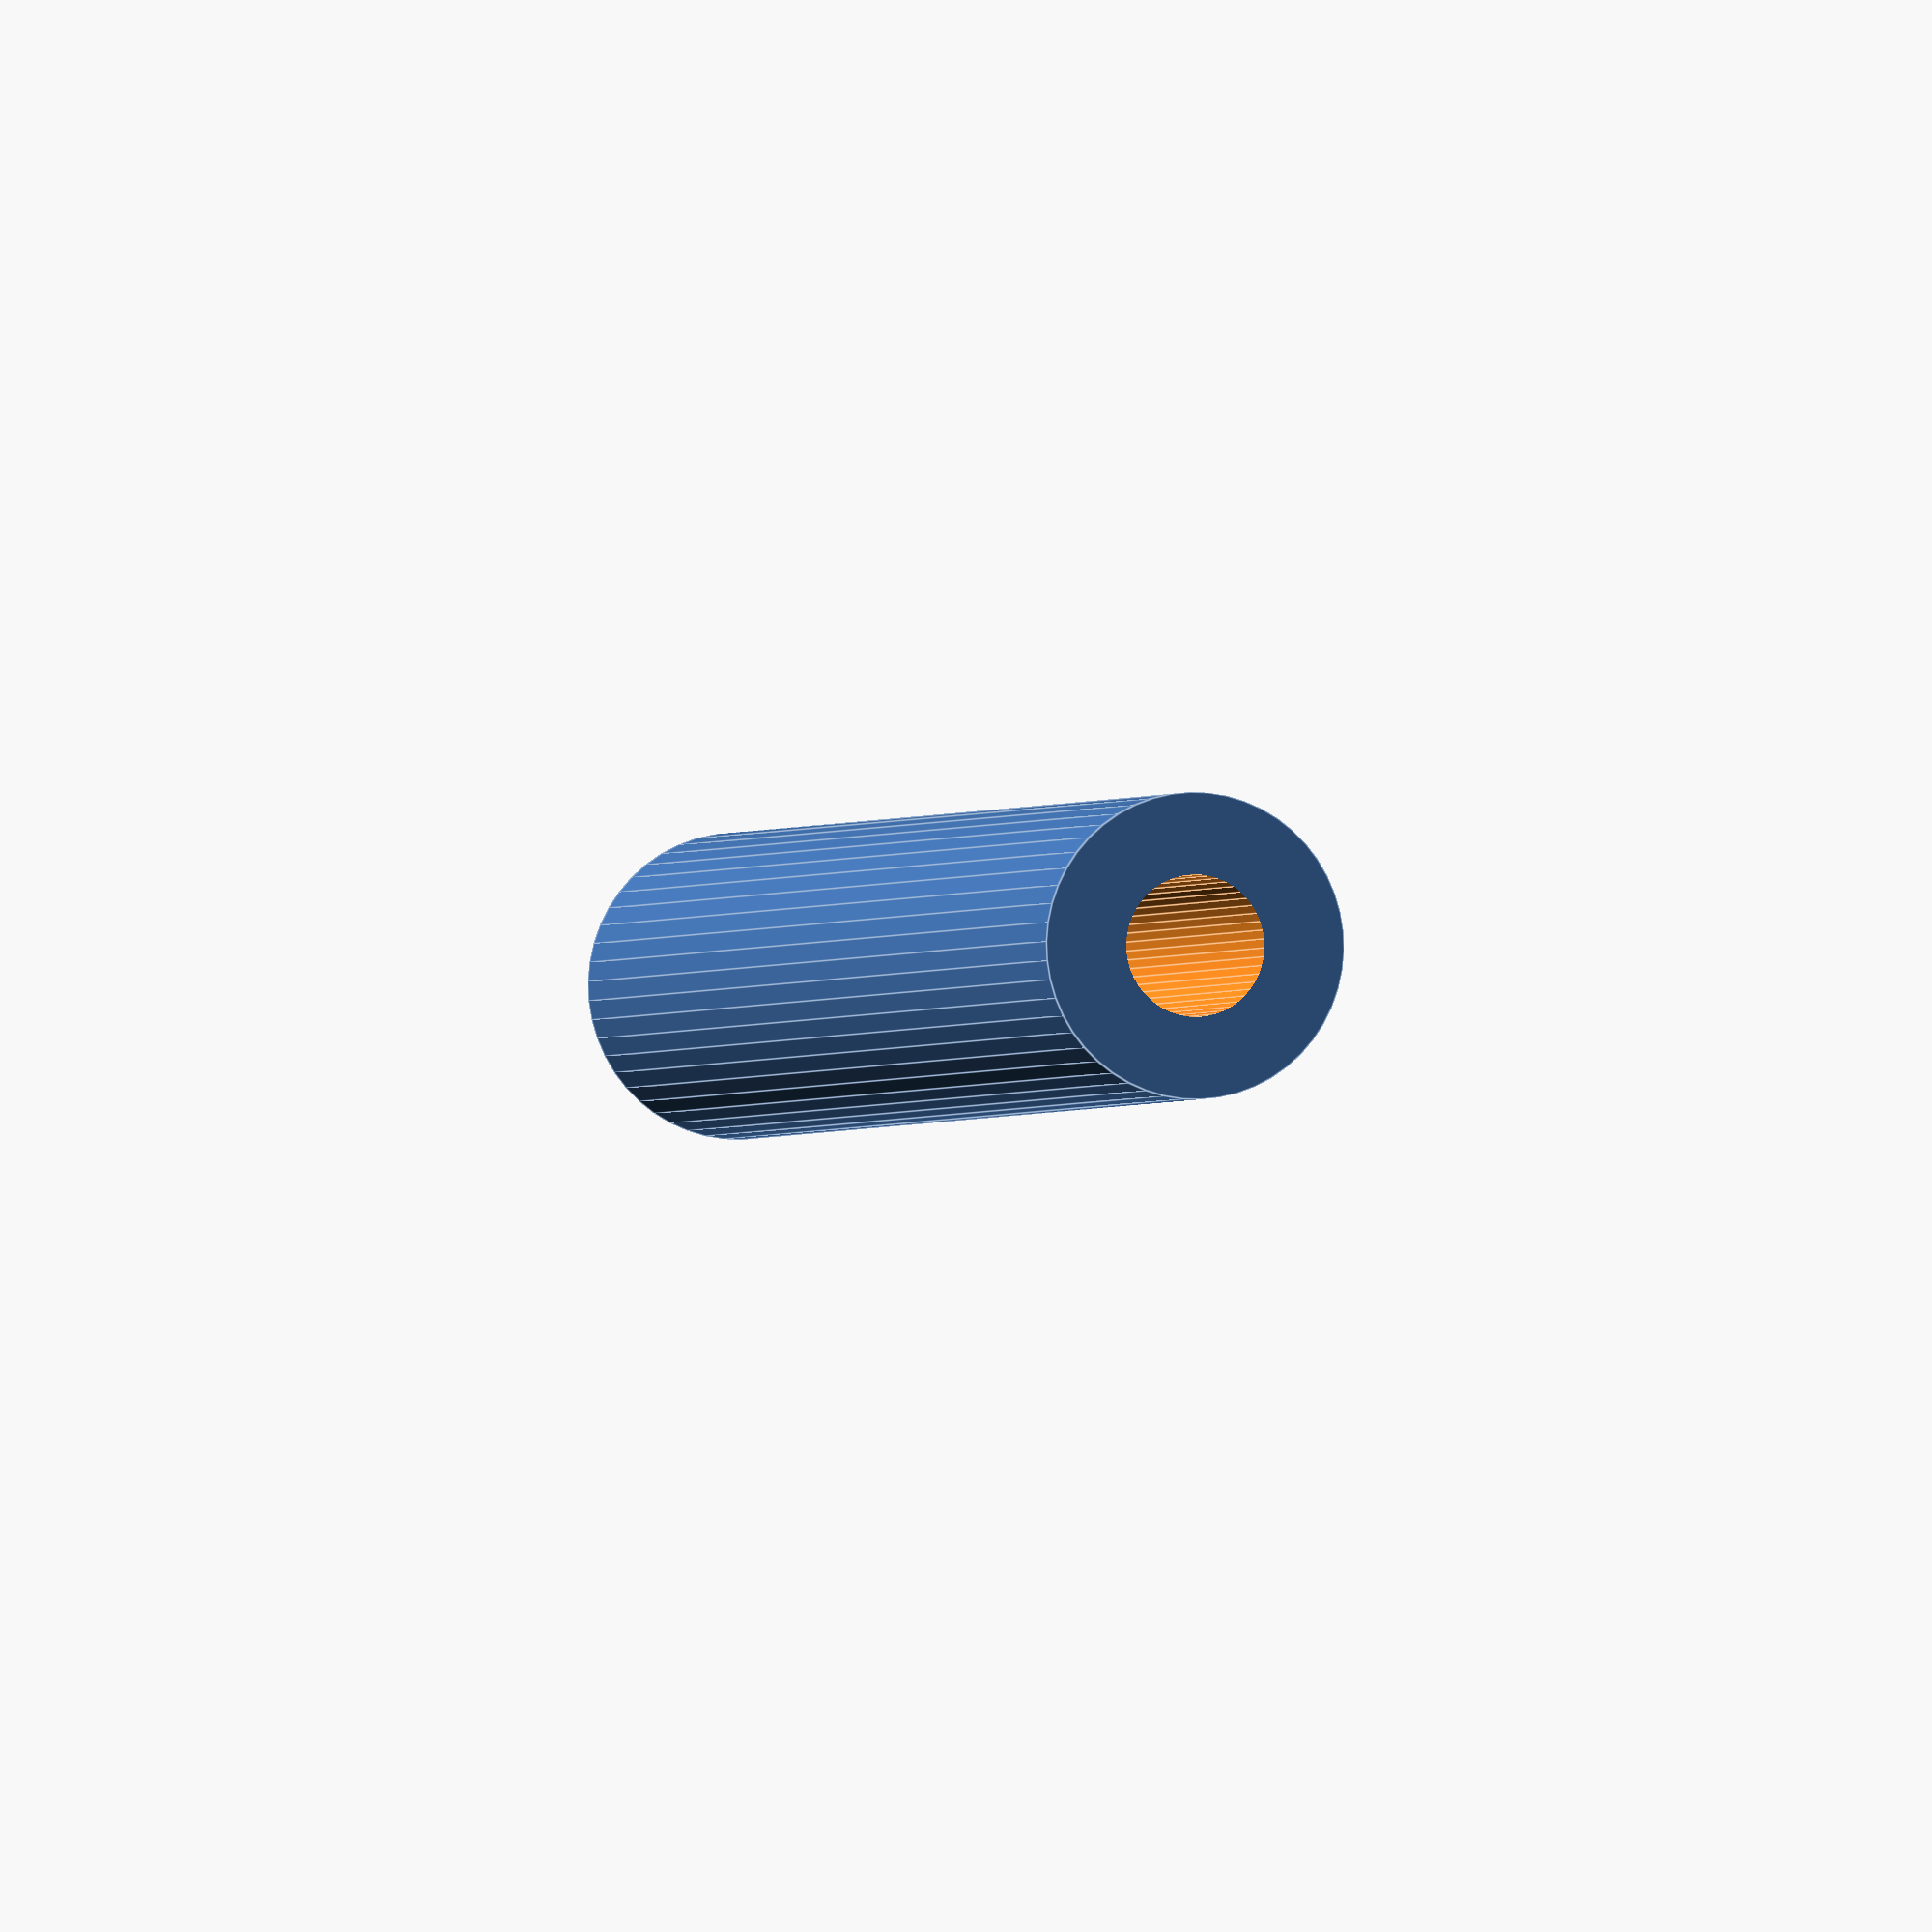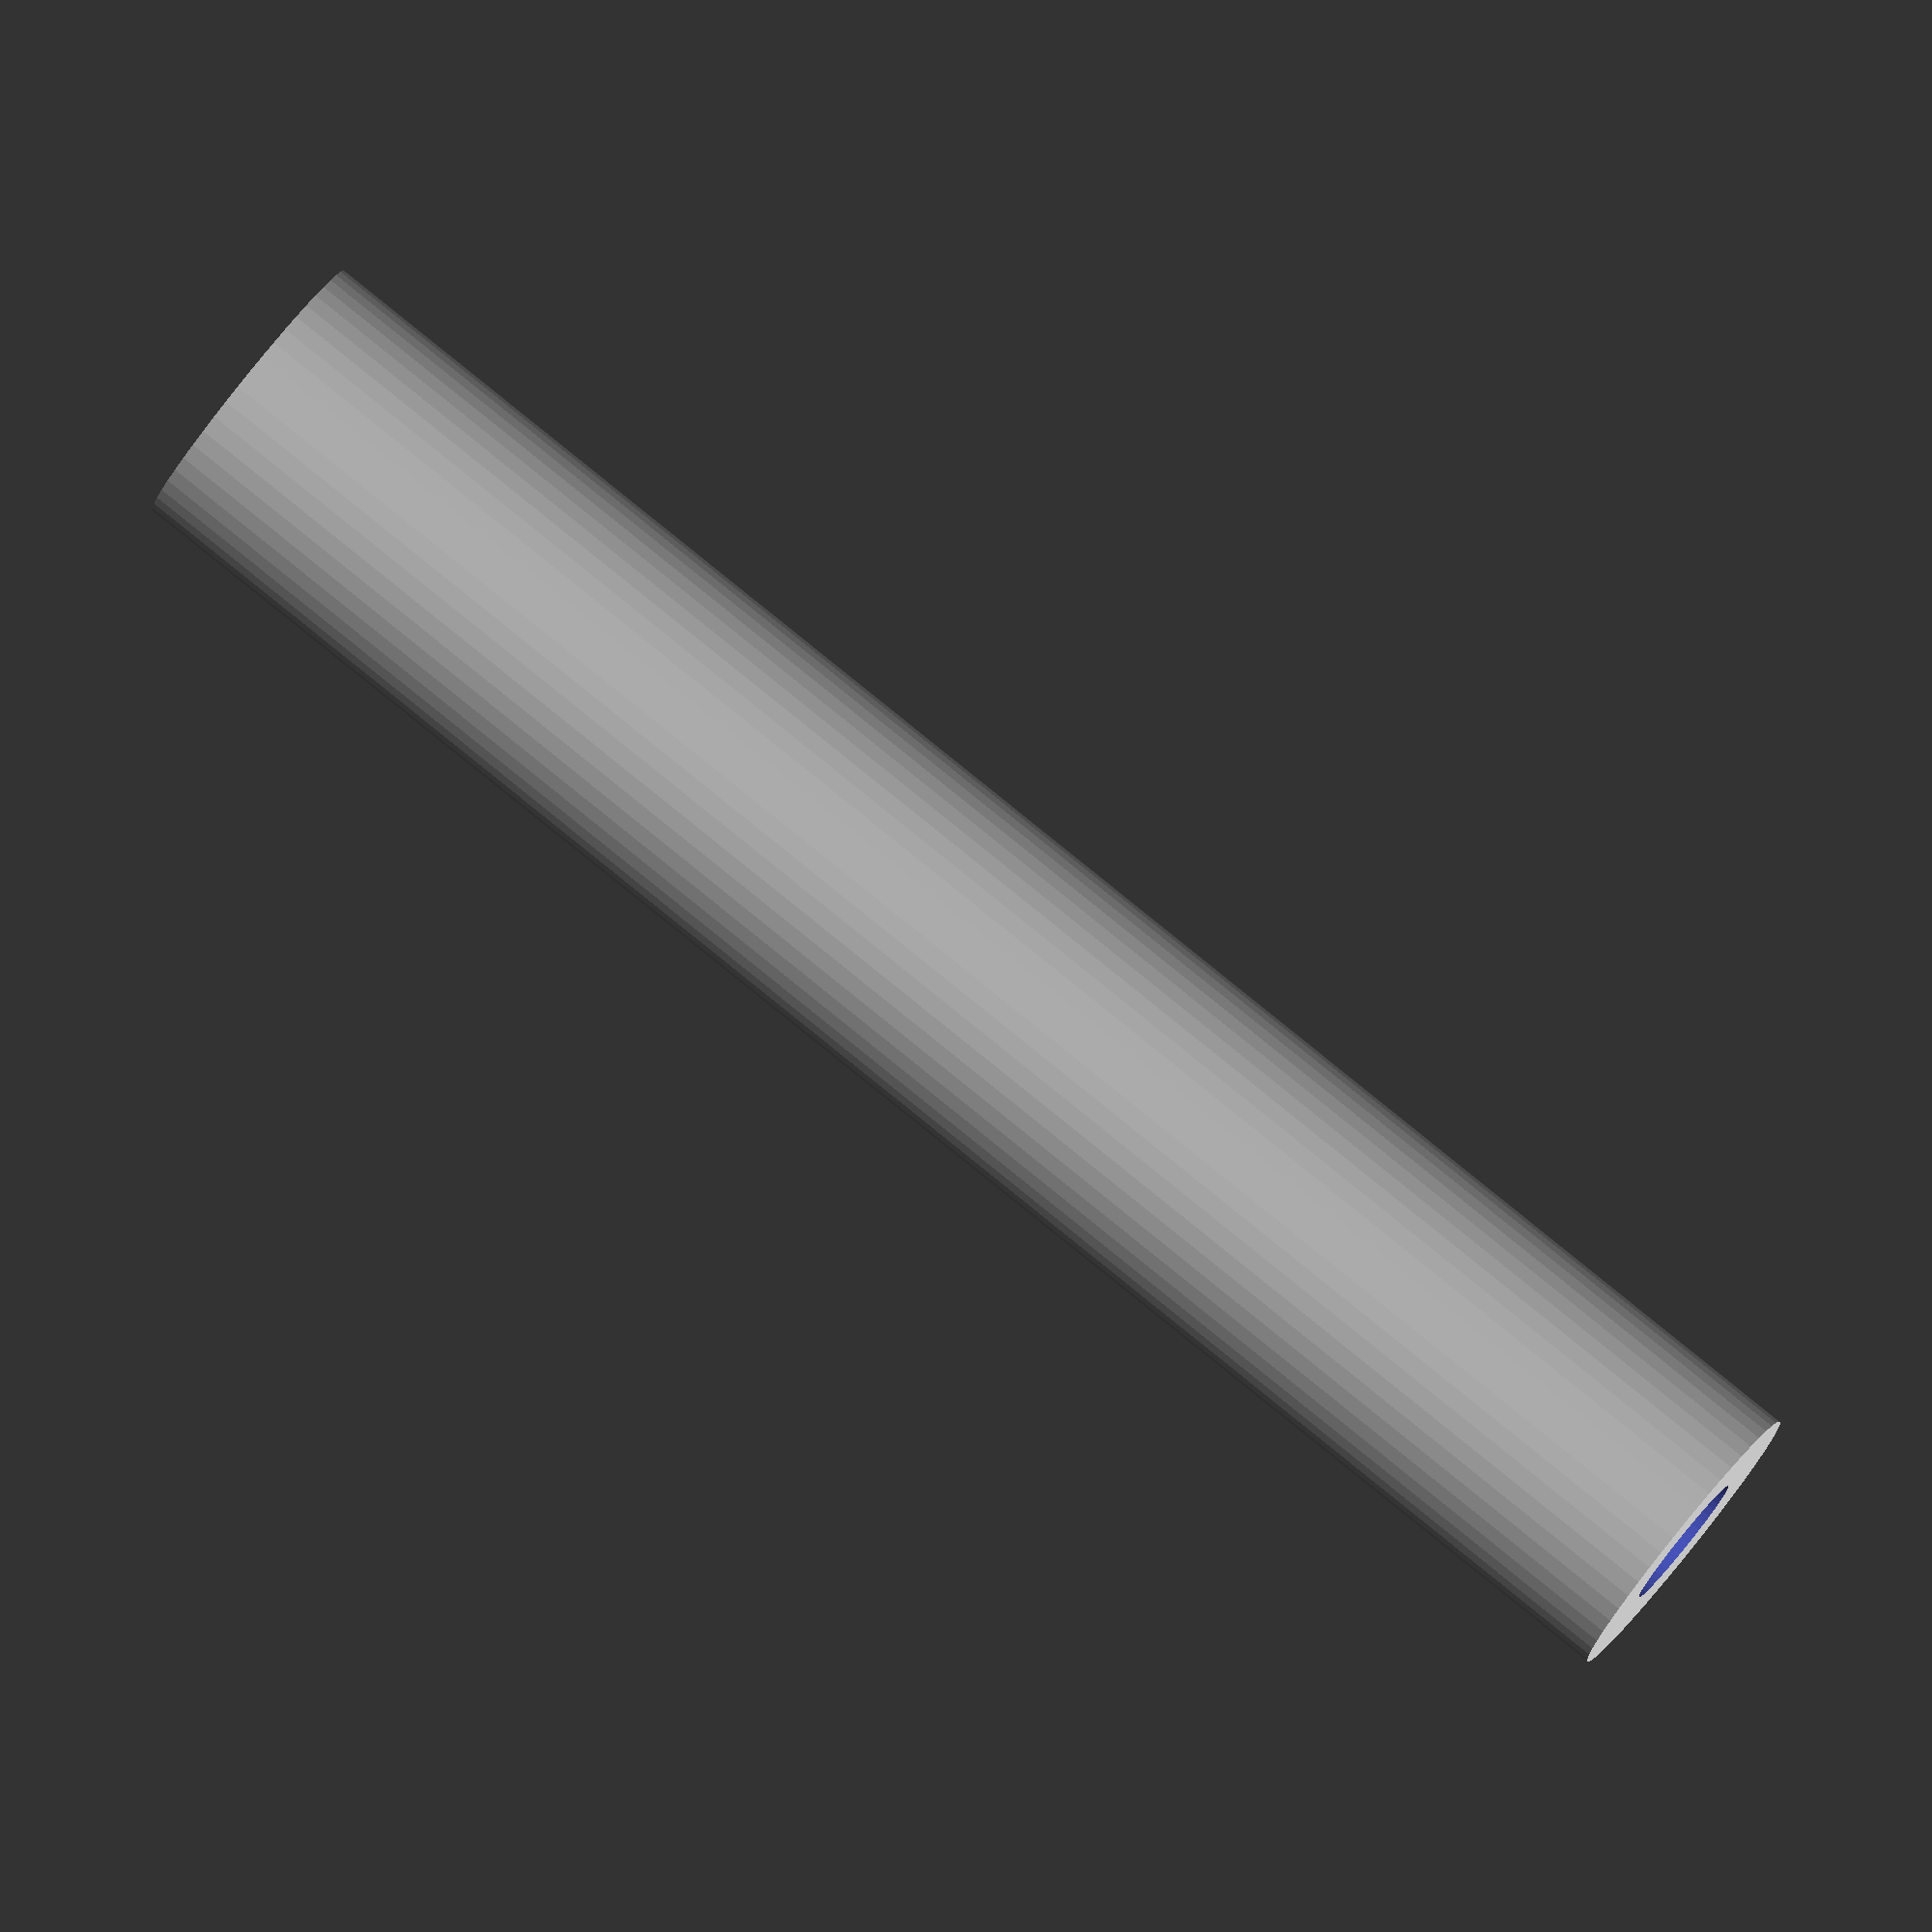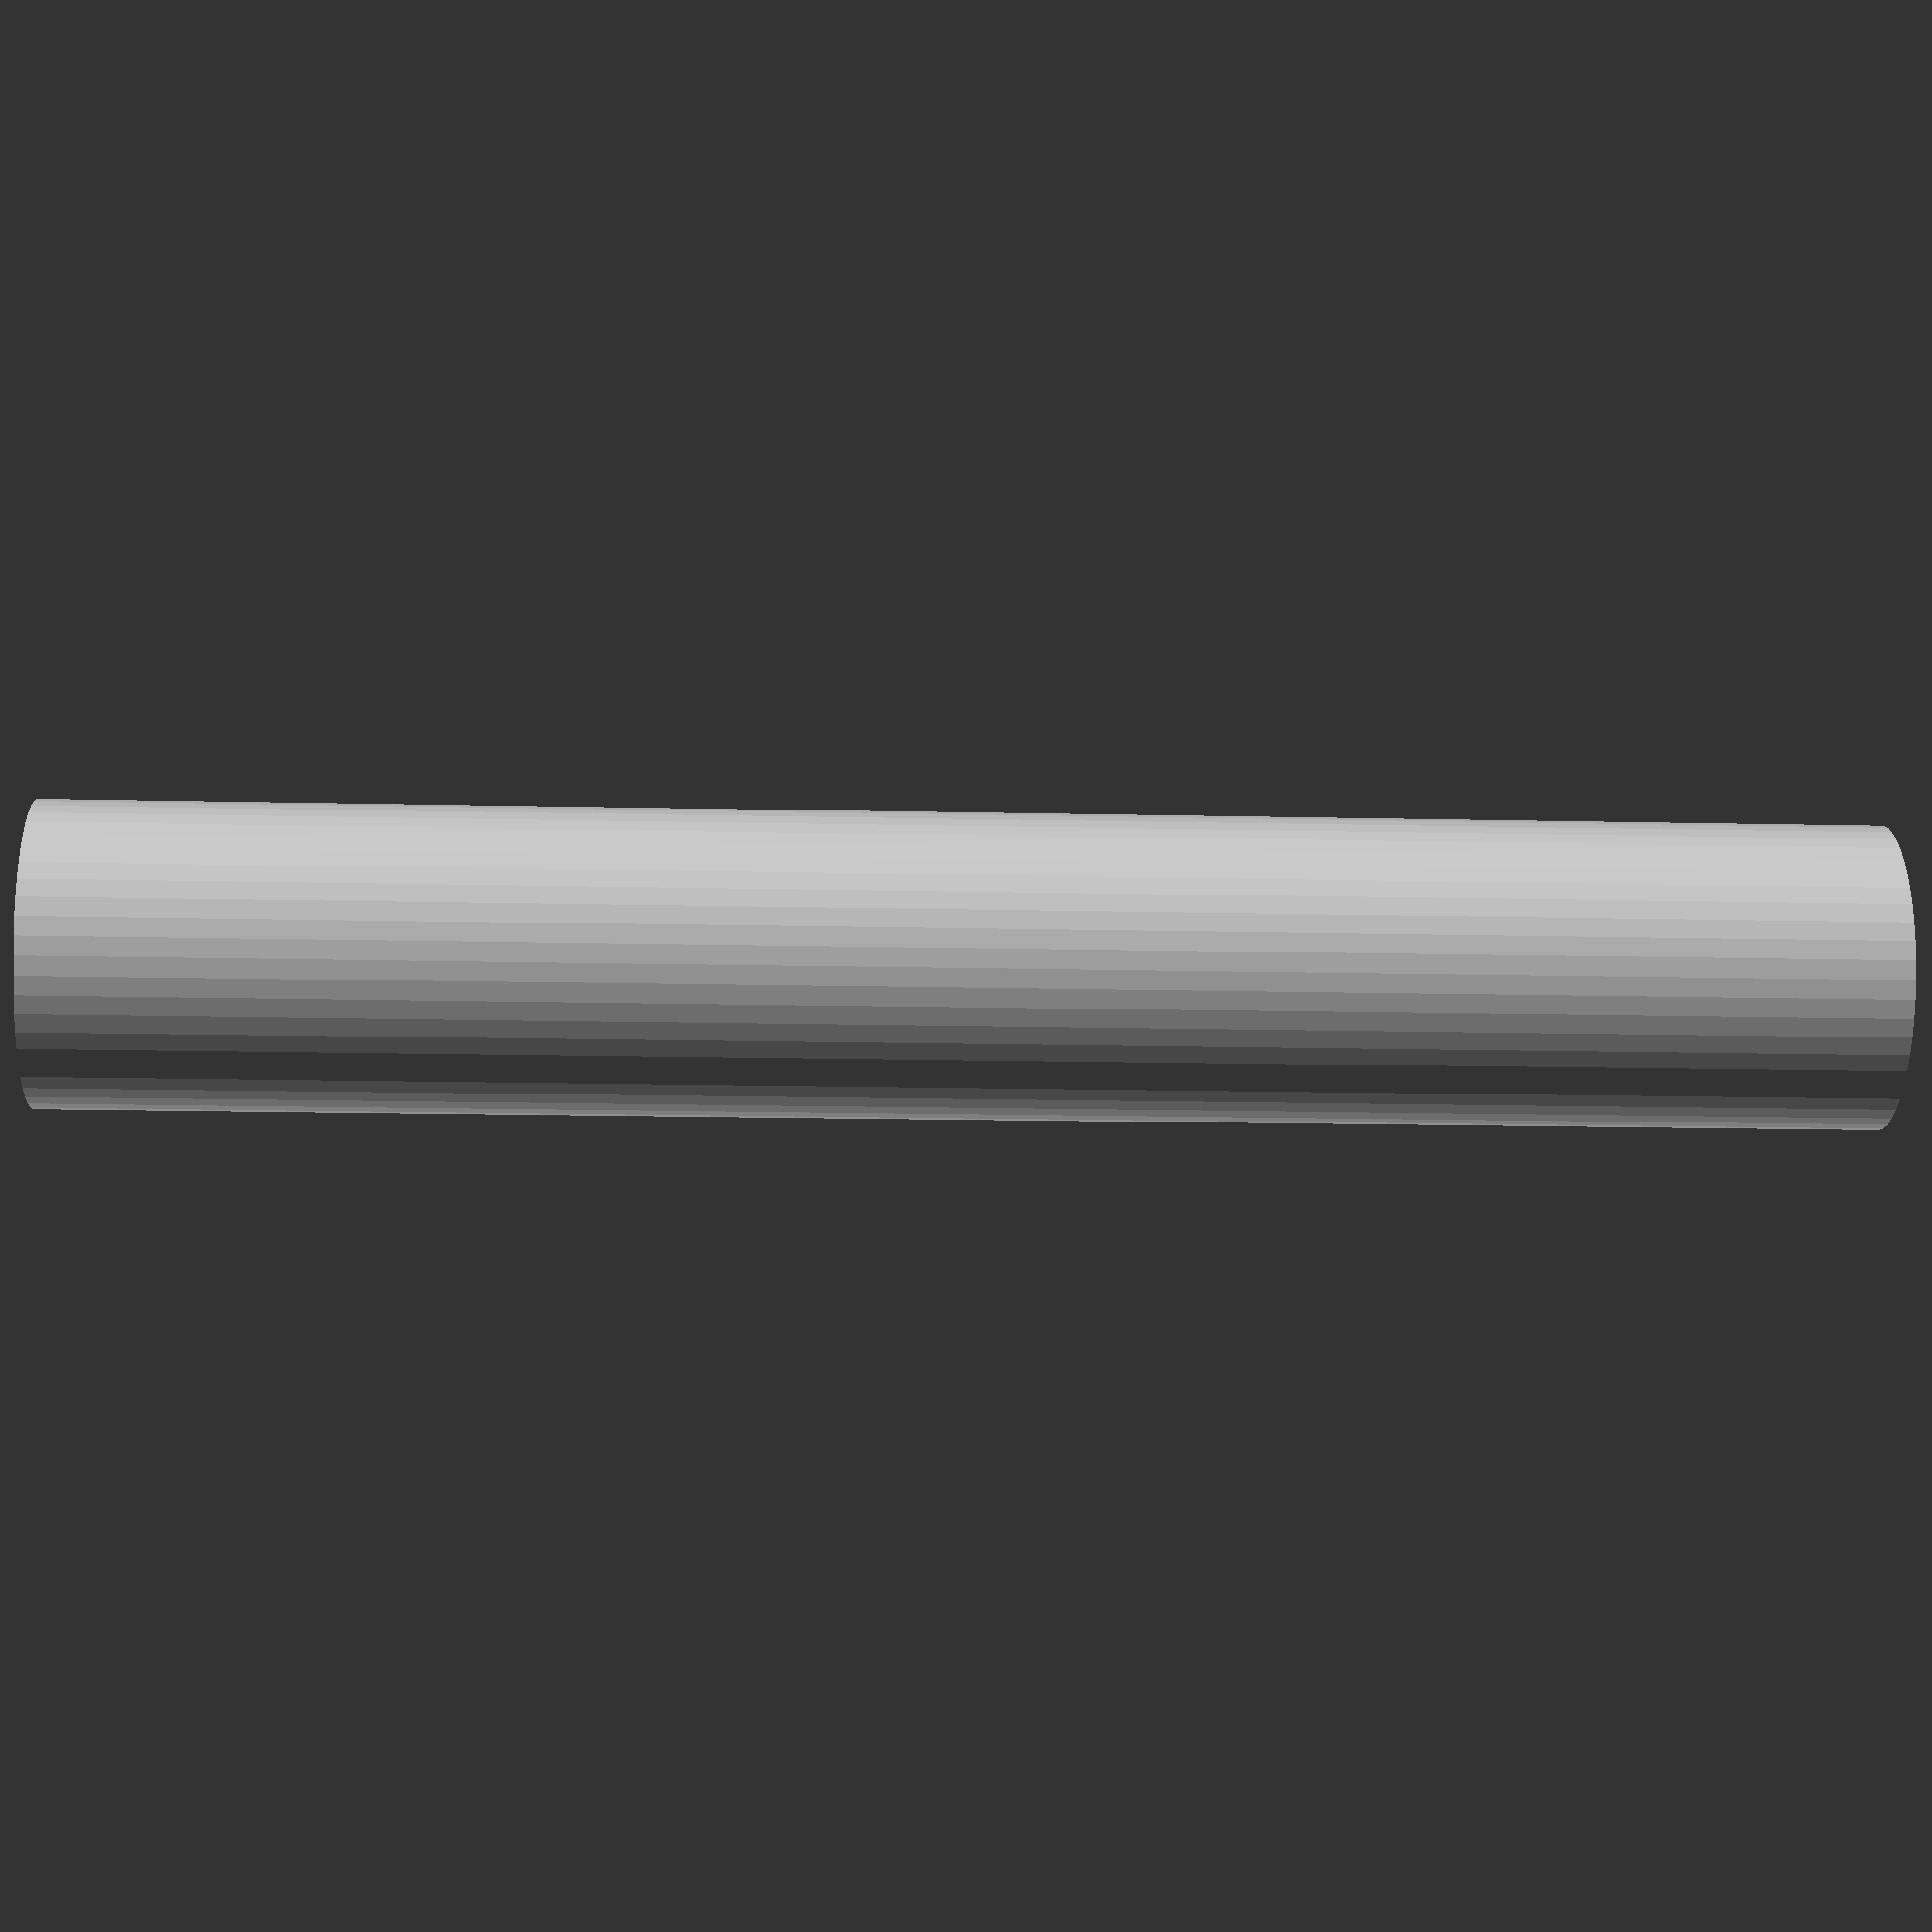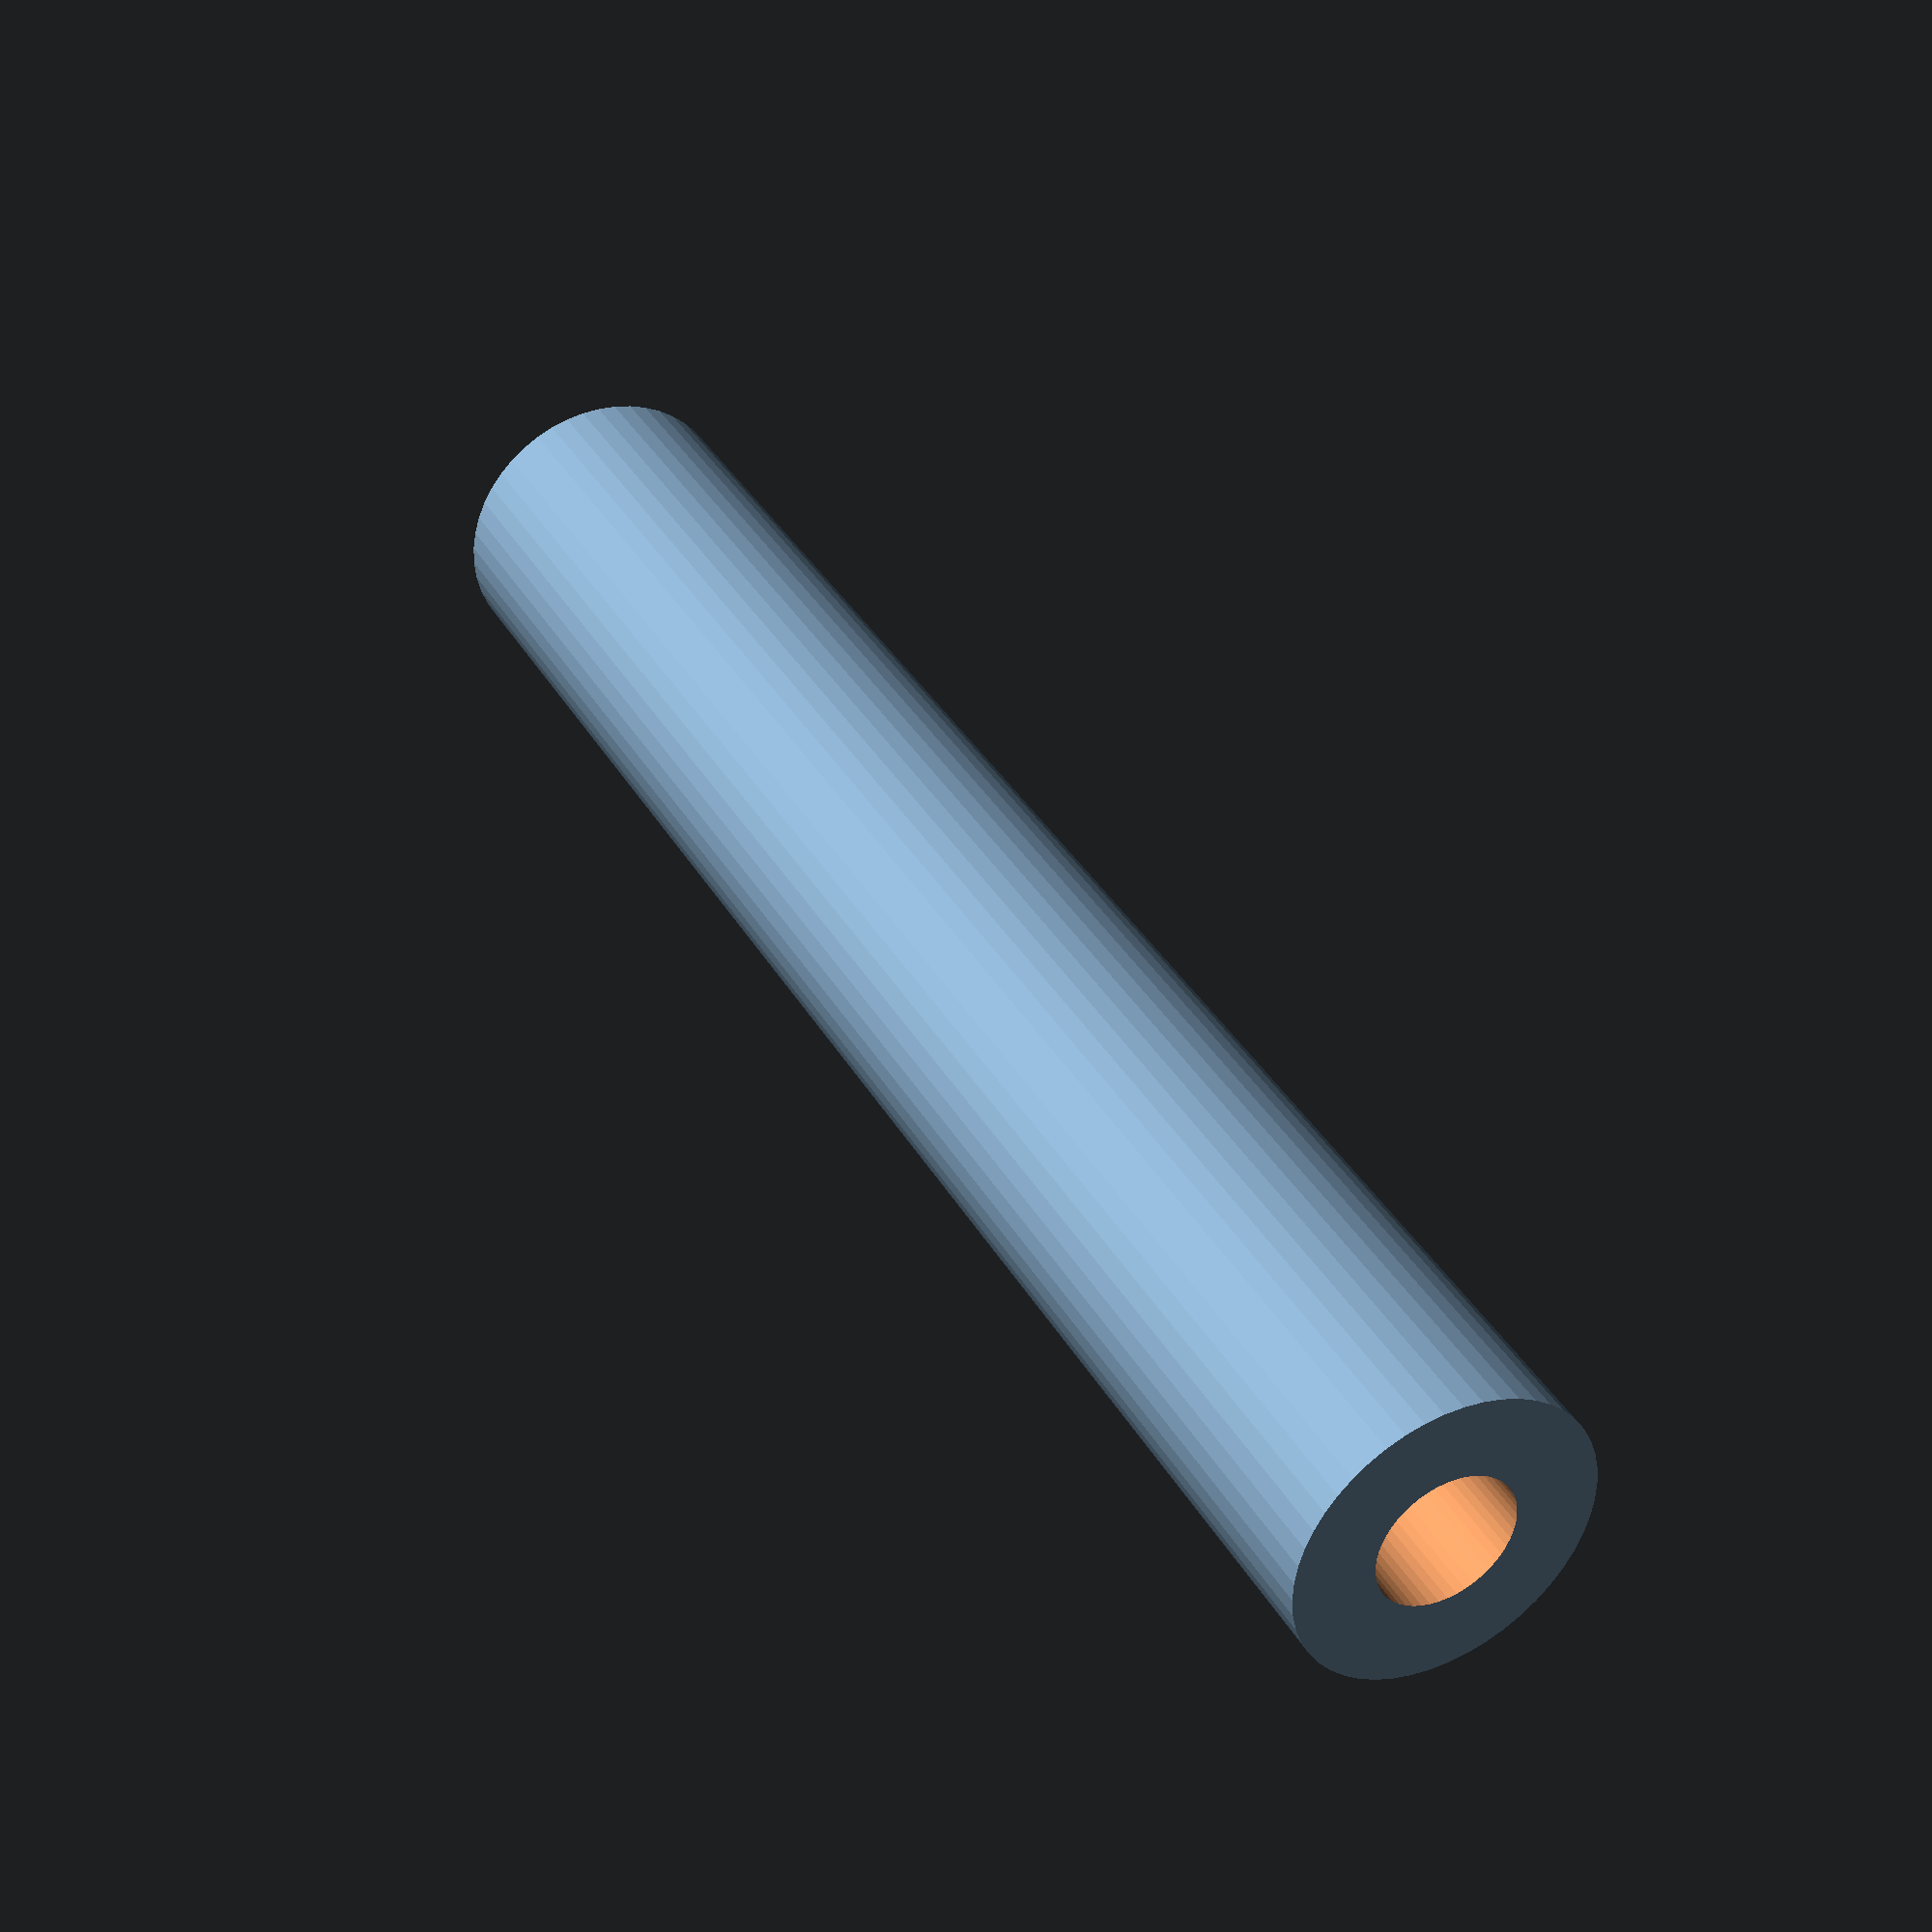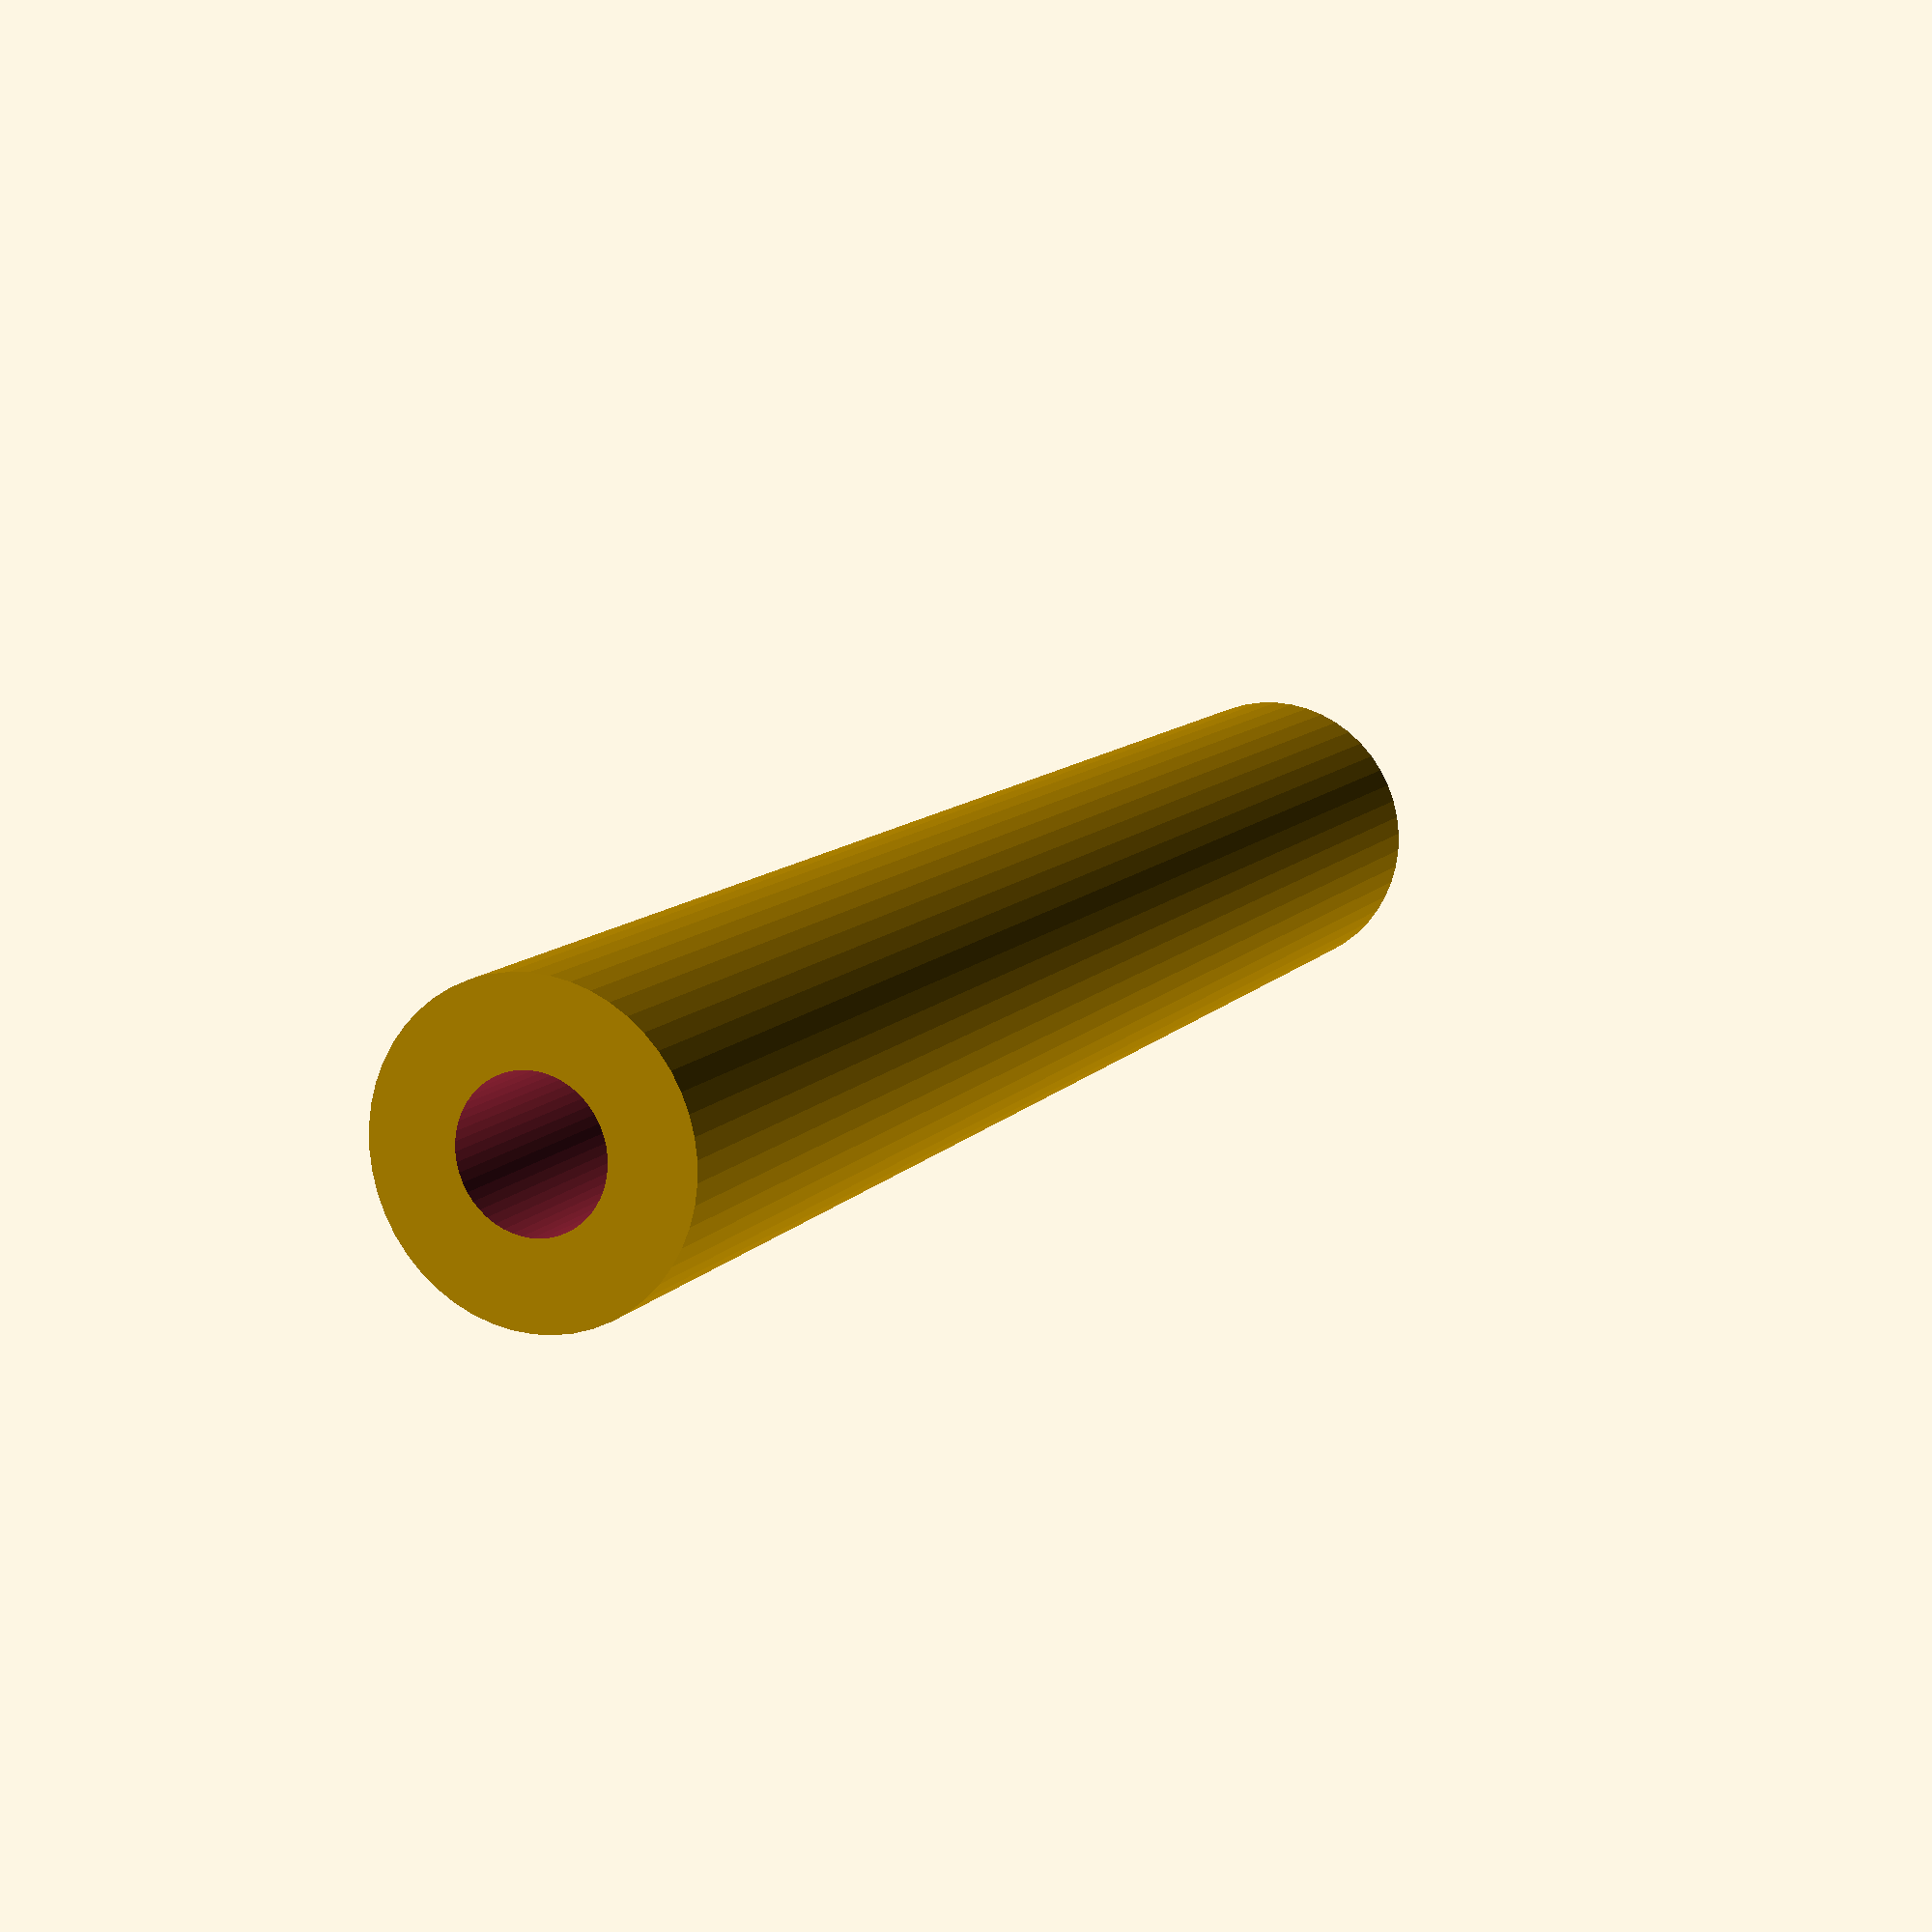
<openscad>
$fn = 50;


difference() {
	union() {
		cylinder(h = 84, r = 7.0000000000);
	}
	union() {
		translate(v = [0.0000000000, 0.0000000000, -100.0000000000]) {
			cylinder(h = 200, r = 3.2500000000);
		}
		cylinder(h = 84, r = 1.8000000000);
		cylinder(h = 84, r = 1.8000000000);
		cylinder(h = 84, r = 1.8000000000);
	}
}
</openscad>
<views>
elev=1.3 azim=15.8 roll=345.6 proj=o view=edges
elev=96.4 azim=256.5 roll=231.1 proj=o view=solid
elev=194.8 azim=128.5 roll=272.9 proj=p view=wireframe
elev=142.8 azim=246.0 roll=26.8 proj=p view=wireframe
elev=169.4 azim=32.0 roll=337.0 proj=p view=wireframe
</views>
